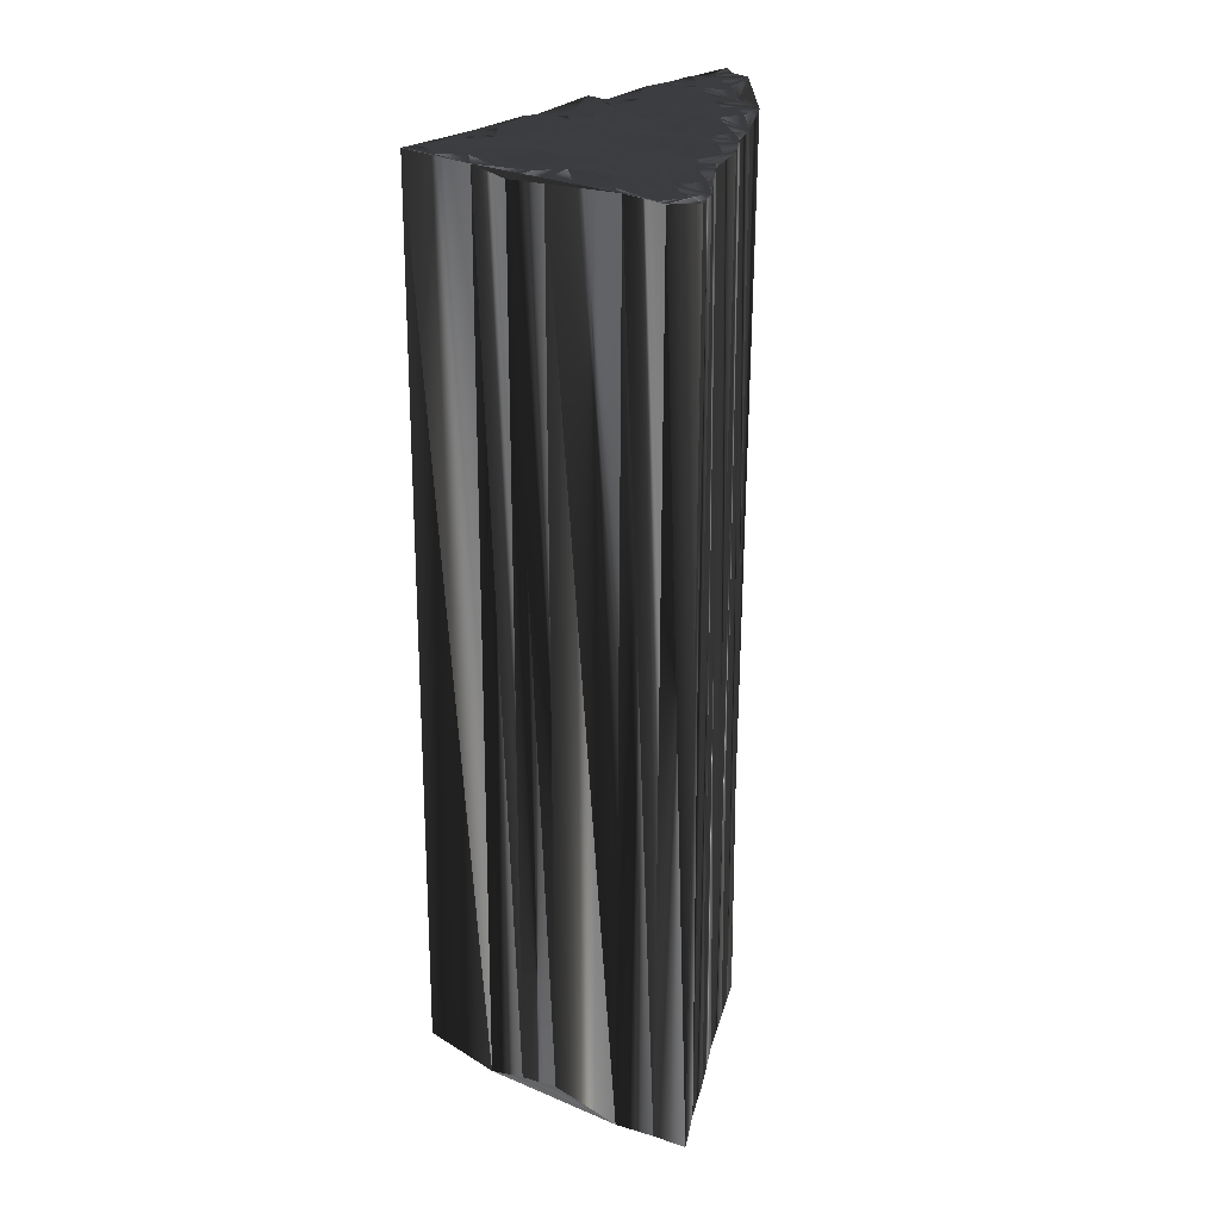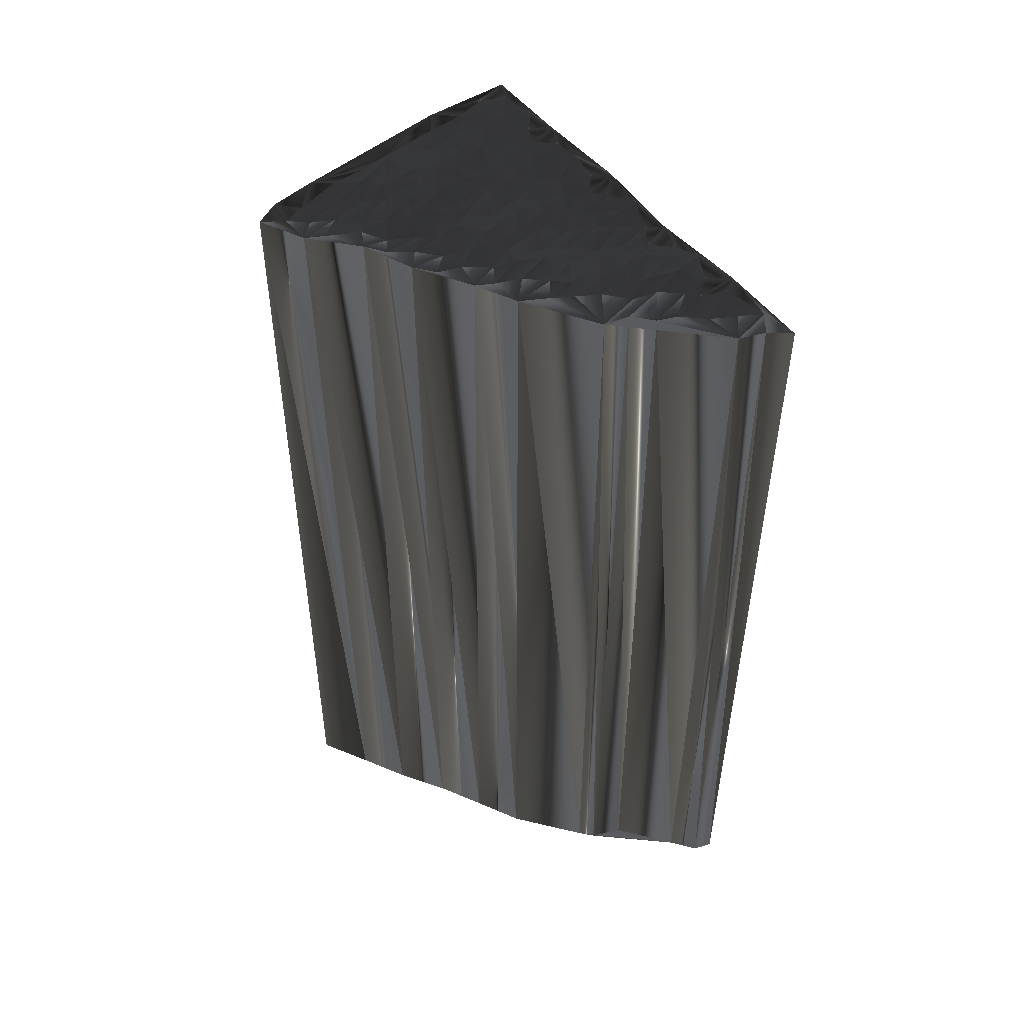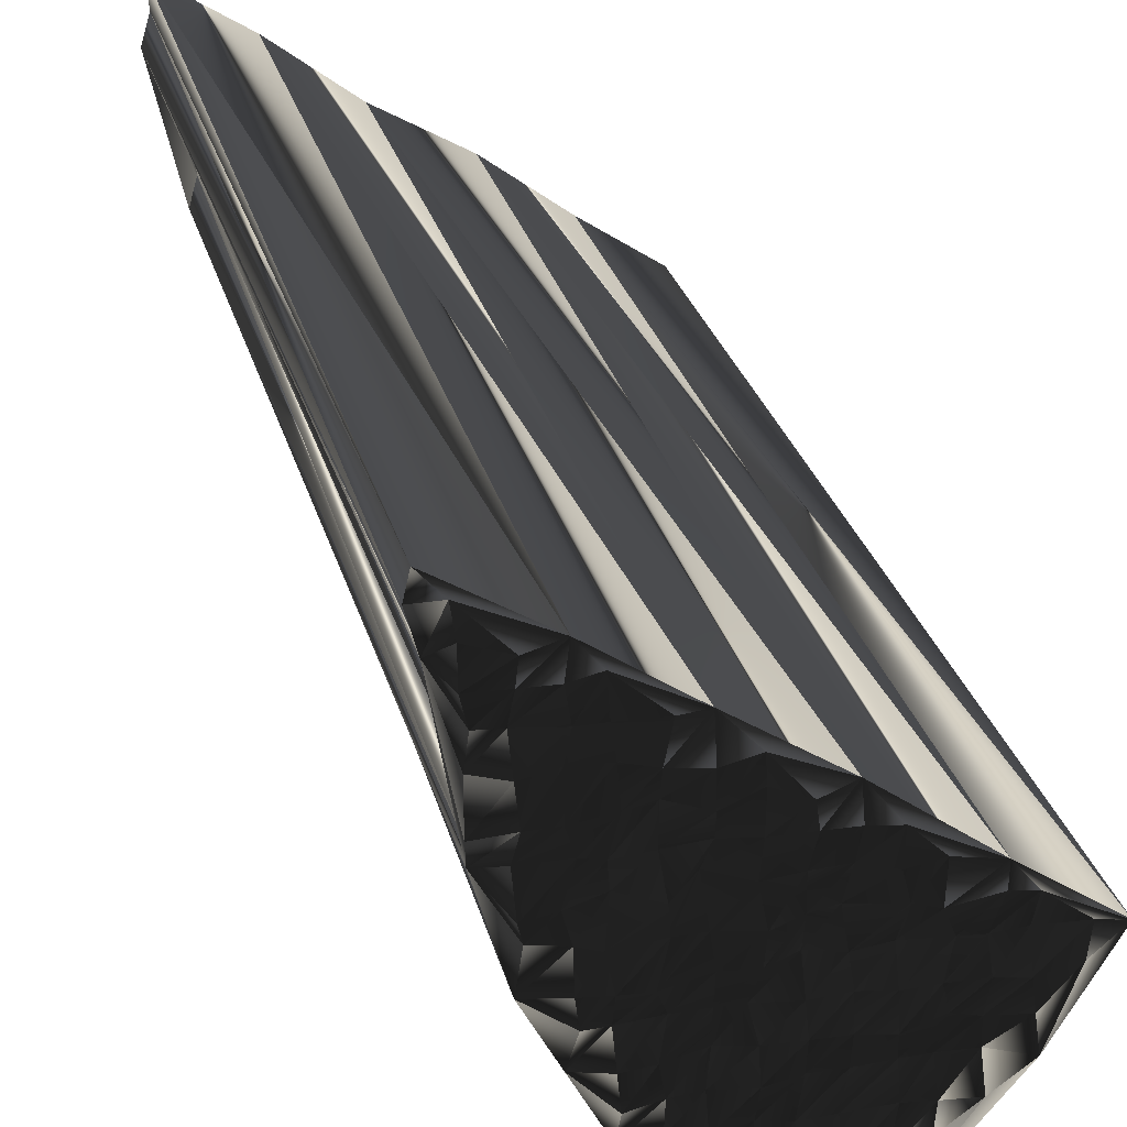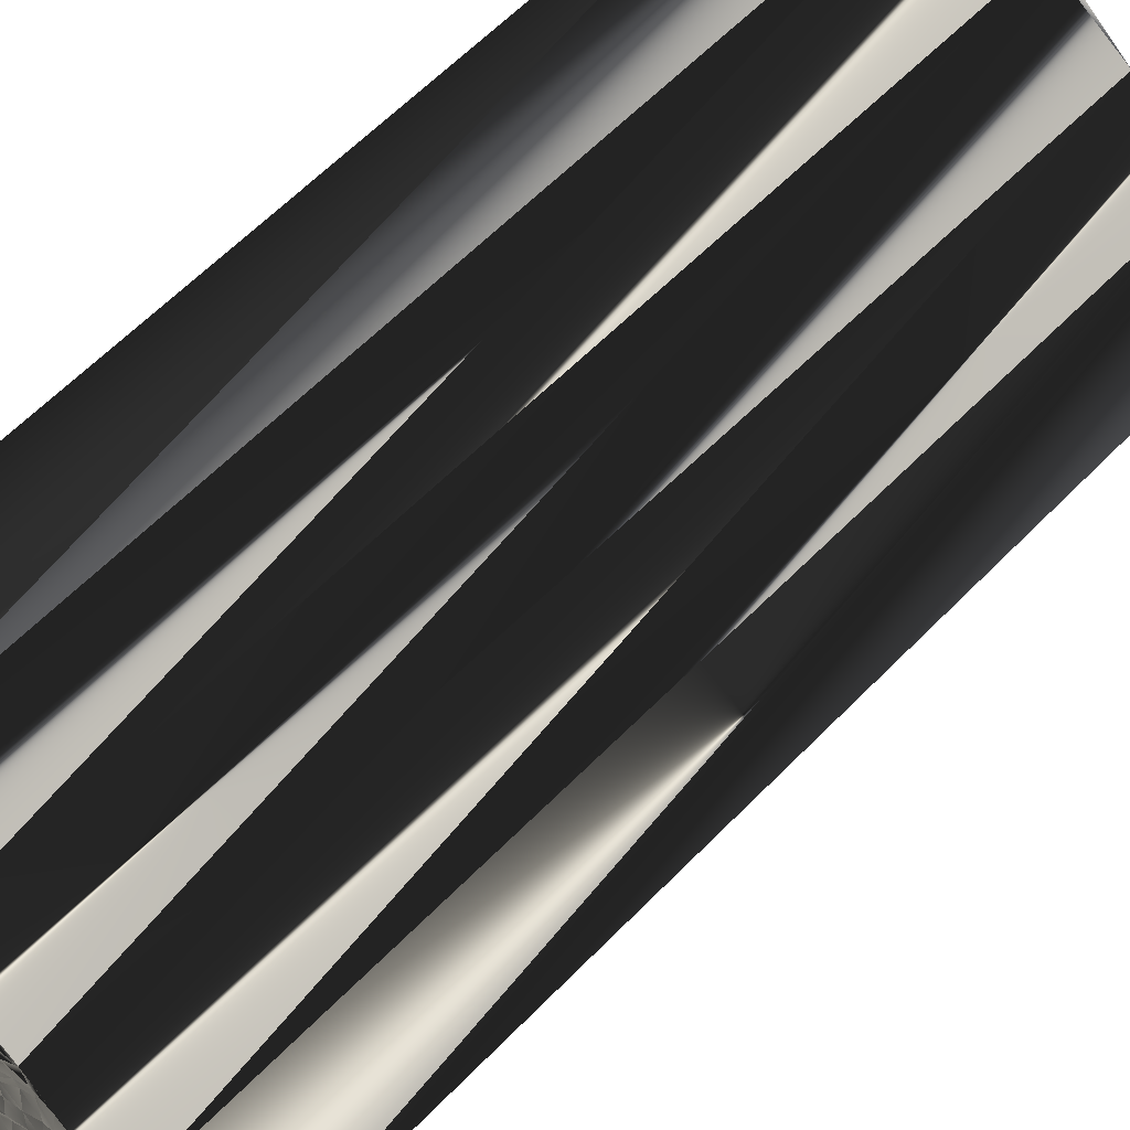
<metadata>
{"format":"obj","ext":"obj","renderer":"f3d","projection":"perspective","resolution":1024,"background":"white","views":[{"elev":25.4,"azim":-14.7,"up":"+Z"},{"elev":50.3,"azim":87.1,"up":"+Z"},{"elev":26.5,"azim":166.7,"up":"+Y"},{"elev":62.3,"azim":-135.6,"up":"+Y"}]}
</metadata>
<code>
v 150.6 23.88 0.06487
v 151.4 23.28 -0.04416
v 151.3 24.07 -0.05007
v 152.1 21.51 -0.07471
v 152.3 22.41 -0.1231
v 152.3 23.1 -0.06847
v 152.4 24.01 0.1016
v 152.2 24.65 0.1182
v 153 20.69 0.1091
v 153 21.63 0.2218
v 153.2 22.44 -0.03512
v 153 23.18 -0.04346
v 153.1 23.98 0.06996
v 152.9 24.93 -0.1845
v 152.9 25.51 -0.1502
v 153.9 20.17 -0.08973
v 153.9 20.87 -0.05128
v 153.9 21.74 0.1043
v 153.7 22.59 -0.02584
v 153.9 23.22 -0.07323
v 153.7 24.07 -0.02558
v 153.9 24.59 0.04773
v 153.9 25.6 0.01263
v 154.6 19.2 0.1449
v 154.7 19.96 -0.1198
v 154.5 20.94 -0.05869
v 154.6 21.79 1e-06
v 154.6 22.37 -0.1281
v 154.6 23.11 0.03506
v 154.7 24 0.2034
v 154.5 24.85 -0.05825
v 154.7 25.56 -0.1373
v 154.6 26.33 -0.04016
v 155.3 17.53 0.1334
v 155.3 18.45 0.2179
v 155.6 19.19 0.1085
v 155.5 19.9 -0.1132
v 155.6 20.8 0.06136
v 155.4 21.67 0.09316
v 155.4 22.43 -0.05873
v 155.4 23.31 -0.09518
v 155.5 23.99 0.04699
v 155.7 24.89 0.1401
v 155.5 25.65 0.115
v 155.4 26.39 -0.005891
v 155.4 27.3 -0.02852
v 156.3 16.71 0.1121
v 156.3 17.55 -0.1076
v 156.2 18.36 0.1205
v 156.3 19.32 -0.05995
v 156.2 19.99 -0.03185
v 156.3 20.7 0.141
v 156.2 21.65 0.1314
v 156.2 22.42 -0.02863
v 156.2 23.17 0.03716
v 156.3 24.07 0.172
v 156.2 24.8 0.1039
v 156.3 25.63 0.06045
v 156.1 26.42 -0.03884
v 156.2 27.01 -0.04766
v 157.1 15.92 0.1188
v 157.2 16.95 -0.02987
v 157 17.52 0.1278
v 157 18.46 0.09216
v 157.1 19.21 0.06217
v 157.1 19.82 -0.02573
v 157 20.88 0.07342
v 157 21.6 -0.03076
v 157 22.36 0.08154
v 157.2 23.2 0.1346
v 157 24.04 -0.1661
v 156.9 24.63 -0.02285
v 157.1 25.59 -0.01156
v 157 26.38 0.02519
v 157 27.3 0.05241
v 157 27.88 0.1354
v 157.8 17.6 -0.07377
v 157.9 18.34 0.05615
v 157.9 19.13 -0.02326
v 157.7 19.97 0.1471
v 157.9 20.9 -0.1746
v 157.9 21.69 0.007024
v 157.8 22.51 0.05376
v 157.8 23.32 -0.03838
v 157.7 23.87 0.1552
v 157.9 24.82 -0.0881
v 158.1 25.9 0.09603
v 157.9 26.51 -0.01611
v 157.9 27.04 -0.09449
v 157.9 27.95 -0.2944
v 157.9 28.84 0.05052
v 158.6 19.19 -0.1017
v 158.6 20.1 0.09258
v 158.6 20.9 -0.04444
v 158.6 21.57 0.07214
v 158.7 22.39 -0.0893
v 158.6 23.3 -0.01724
v 158.8 23.88 -0.1939
v 158.5 24.75 0.002236
v 158.6 25.49 -0.1652
v 158.8 26.4 0.02217
v 158.7 27.24 0.155
v 158.7 27.89 -0.002272
v 158.5 28.76 0.06526
v 159.4 20.86 0.008699
v 159.4 21.54 -0.1265
v 159.5 22.39 -0.1984
v 159.5 23.11 0.1345
v 159.5 23.88 -0.1698
v 159.6 24.65 -0.03913
v 159.5 25.73 0.04118
v 159.6 26.25 0.1301
v 159.3 27.11 0.1285
v 159.5 28.1 -0.005102
v 159.5 28.76 0.1011
v 159.6 29.72 0.02509
v 160.3 22.4 0.05043
v 160 23.15 0.04104
v 160.1 23.83 0.002861
v 160.2 24.8 0.02153
v 160.4 25.61 -0.1674
v 160.1 26.44 0.005975
v 160.3 27.07 -0.03109
v 160.3 28.13 -0.01124
v 160.2 28.83 -0.02434
v 160.3 29.55 0.05842
v 160.2 30.44 -0.08272
v 161.1 23.92 0.06067
v 160.9 24.82 0.2179
v 161.1 25.42 -0.08488
v 161.2 26.48 -0.05964
v 161 27.03 0.01545
v 161.1 27.97 -0.01624
v 161.2 28.88 0.07316
v 161.1 29.56 0.05628
v 161 30.22 -0.1146
v 161.9 26.53 -0.03855
v 161.9 27.11 -0.2033
v 161.9 28.15 0.08087
v 161.7 28.83 0.2197
v 162 29.62 0.001255
v 161.9 30.44 0.1008
v 162.1 31.17 0.1374
v 162.5 30.3 -0.01308
v 162.8 31.29 -0.09689
v 162.7 31.9 -0.06918
v 150.7 23.92 30.04
v 151.5 23.16 30
v 151.3 24.01 30.03
v 152.2 21.54 30.07
v 152.3 22.47 30.09
v 152.3 23.19 30.18
v 152.2 23.93 30.04
v 152.3 24.82 30.04
v 153 20.67 29.82
v 152.9 21.52 29.96
v 153.1 22.43 30.01
v 153.1 23.22 30.05
v 152.9 24.09 30
v 153 24.68 29.98
v 152.9 25.41 30.02
v 153.9 20.09 29.88
v 153.7 20.6 30.02
v 153.7 21.43 29.84
v 154.1 22.43 30.18
v 154 23.15 30.08
v 153.8 23.98 30.02
v 153.6 24.83 29.97
v 153.8 25.6 30.03
v 154.6 19.23 29.84
v 154.6 20.01 30.17
v 154.8 20.83 29.93
v 154.9 21.48 30.11
v 154.4 22.21 30.04
v 154.6 23.31 29.99
v 154.5 24.26 29.97
v 154.6 24.71 30.01
v 154.8 25.69 29.97
v 154.8 26.15 30.21
v 155.4 17.61 30.05
v 155.4 18.36 30.01
v 155.5 19.25 30.14
v 155.5 19.98 30.05
v 155.4 21.11 30.01
v 155.3 21.64 30.06
v 155.4 22.5 30.04
v 155.4 23.13 30.11
v 155.3 24.02 29.95
v 155.5 24.79 29.92
v 155.4 25.51 29.93
v 155.6 26.53 30.11
v 155.3 27.17 29.96
v 156.3 16.52 29.98
v 156.3 17.37 29.84
v 156.2 18.55 29.98
v 156.3 19.19 30.02
v 156.2 19.97 29.92
v 156.2 20.73 29.95
v 156.2 21.54 30.07
v 156.3 22.34 29.76
v 156.1 23.17 30.13
v 156.4 24.1 29.88
v 156.4 24.78 29.93
v 156.3 25.64 30.03
v 156.2 26.44 29.92
v 156.3 27 29.92
v 157.2 16.09 30.05
v 157.1 16.9 30.02
v 157.1 17.64 29.88
v 157.1 18.44 29.96
v 157.2 19.2 29.98
v 157.3 19.98 30.06
v 157.1 20.78 30.05
v 156.9 21.44 30.09
v 157 22.42 29.82
v 157.1 23.29 29.92
v 157 24.11 30.01
v 157 24.91 29.98
v 157 25.7 29.94
v 157 26.57 29.92
v 157.1 27.38 29.96
v 157.1 27.81 30.29
v 157.8 17.47 29.91
v 157.9 18.11 30.07
v 157.9 19.28 30.16
v 157.8 20.02 29.68
v 157.9 20.99 29.89
v 158.1 21.62 29.97
v 157.7 22.11 30.04
v 158 23.14 30.12
v 157.8 24.07 29.97
v 157.8 24.75 29.93
v 157.8 25.69 29.9
v 157.8 26.51 30.01
v 157.7 27.22 29.89
v 157.9 28.03 29.9
v 157.9 28.64 29.95
v 158.5 19.32 30.1
v 158.7 20.02 30.03
v 158.5 20.88 29.83
v 158.7 21.73 29.76
v 158.8 22.54 30
v 158.5 23.11 30.08
v 158.7 23.76 29.97
v 158.7 24.78 29.87
v 158.7 25.57 29.88
v 158.7 26.55 29.77
v 158.7 27.31 30.04
v 158.8 28.03 30.04
v 158.7 28.9 29.85
v 159.5 20.79 30.13
v 159.4 21.54 29.81
v 159.5 22.31 30
v 159.5 23.25 29.97
v 159.3 23.97 30.02
v 159.4 24.78 30.23
v 159.3 25.59 29.93
v 159.4 26.53 30.01
v 159.4 27.43 29.95
v 159.4 27.94 30.21
v 159.3 28.71 30.02
v 159.4 29.52 30.09
v 160.2 22.65 29.96
v 160.3 23.28 30.03
v 160.2 24.09 30.13
v 160.3 24.92 30.09
v 160.3 25.54 29.99
v 160.3 26.43 30.06
v 160.3 27.17 29.85
v 160.4 27.82 30.11
v 160.1 28.85 30.19
v 160.3 29.62 30
v 160.3 30.45 29.96
v 160.9 23.93 29.92
v 161.1 24.89 30.14
v 161.1 25.63 30.19
v 160.9 26.45 30
v 161 27.37 29.92
v 160.9 28.1 30.09
v 161 28.94 30.06
v 161.1 29.38 29.99
v 161.1 30.19 30.18
v 162.1 26.42 29.91
v 161.8 27.18 29.98
v 161.9 28.01 29.85
v 162 28.6 30.03
v 162 29.57 29.97
v 162 30.4 30
v 161.8 31.25 29.86
v 162.9 30.31 30.02
v 162.7 31.15 29.98
v 162.8 32 29.96
f 54 55 41
f 52 39 38
f 114 104 103
f 10 17 18
f 50 37 36
f 14 13 21
f 80 81 67
f 51 38 37
f 144 143 142
f 101 89 88
f 101 100 111
f 120 110 119
f 80 79 92
f 35 49 36
f 64 65 50
f 102 112 113
f 27 19 18
f 17 10 9
f 28 19 27
f 25 26 17
f 80 67 66
f 51 52 38
f 41 29 40
f 39 27 38
f 20 13 12
f 3 6 7
f 30 29 41
f 81 68 67
f 14 15 8
f 12 7 6
f 7 13 8
f 36 25 24
f 14 21 22
f 42 43 31
f 114 113 123
f 57 58 44
f 54 41 40
f 97 85 84
f 71 85 72
f 100 99 110
f 43 56 57
f 91 103 104
f 91 104 116
f 59 60 46
f 138 133 132
f 45 46 33
f 138 144 139
f 125 116 115
f 146 127 143
f 125 134 126
f 127 116 126
f 124 115 114
f 140 141 135
f 134 135 126
f 123 131 132
f 135 134 140
f 82 69 68
f 118 119 109
f 121 130 122
f 122 123 113
f 64 77 78
f 120 119 128
f 81 80 93
f 70 83 84
f 121 111 120
f 96 84 83
f 92 93 80
f 16 34 24
f 24 35 36
f 5 2 4
f 16 9 34
f 37 26 25
f 25 16 24
f 38 26 37
f 37 25 36
f 67 52 66
f 24 34 35
f 48 34 47
f 35 48 49
f 61 62 47
f 61 77 62
f 36 49 50
f 35 34 48
f 66 65 79
f 37 50 51
f 51 50 65
f 47 62 48
f 64 63 77
f 48 63 49
f 49 64 50
f 38 27 26
f 26 27 18
f 52 53 39
f 39 40 28
f 51 66 52
f 53 67 68
f 69 70 55
f 53 40 39
f 82 83 69
f 67 53 52
f 28 20 19
f 28 27 39
f 68 54 53
f 53 54 40
f 28 40 29
f 19 12 11
f 18 19 11
f 10 11 5
f 16 25 17
f 17 26 18
f 34 9 4
f 16 17 9
f 9 10 4
f 4 10 5
f 2 6 3
f 10 18 11
f 11 12 6
f 3 1 2
f 2 1 4
f 21 13 20
f 20 12 19
f 21 20 29
f 29 20 28
f 30 31 22
f 30 21 29
f 58 59 45
f 42 30 41
f 3 8 1
f 2 5 6
f 6 5 11
f 14 8 13
f 13 7 12
f 3 7 8
f 8 15 1
f 15 14 22
f 22 21 30
f 44 33 32
f 31 23 22
f 60 76 46
f 33 15 23
f 32 33 23
f 23 15 22
f 30 42 31
f 31 32 23
f 42 56 43
f 43 32 31
f 58 45 44
f 44 32 43
f 59 73 74
f 45 33 44
f 59 74 60
f 59 46 45
f 116 127 91
f 33 46 15
f 76 91 46
f 73 59 58
f 57 44 43
f 86 73 72
f 72 73 58
f 42 41 55
f 57 72 58
f 84 85 71
f 71 72 57
f 54 69 55
f 56 71 57
f 42 55 56
f 56 55 70
f 84 71 70
f 69 54 68
f 69 83 70
f 70 71 56
f 88 87 100
f 74 75 60
f 112 102 101
f 86 87 73
f 111 121 112
f 112 122 113
f 113 114 103
f 88 89 75
f 101 102 89
f 87 74 73
f 102 90 89
f 89 76 75
f 74 88 75
f 75 76 60
f 90 103 91
f 90 76 89
f 76 90 91
f 114 115 104
f 104 115 116
f 126 116 125
f 124 114 123
f 90 102 103
f 103 102 113
f 122 131 123
f 115 124 125
f 135 141 136
f 135 127 126
f 143 127 136
f 136 127 135
f 136 141 142
f 142 143 136
f 144 140 139
f 146 143 145
f 140 144 141
f 141 144 142
f 144 145 143
f 125 124 133
f 134 139 140
f 123 132 124
f 124 132 133
f 139 134 133
f 133 134 125
f 137 138 132
f 131 137 132
f 122 130 131
f 131 130 137
f 128 129 120
f 137 144 138
f 138 139 133
f 137 130 129
f 129 130 121
f 109 108 118
f 128 137 129
f 86 85 98
f 109 98 108
f 128 119 118
f 109 119 110
f 88 100 101
f 120 129 121
f 121 122 112
f 110 120 111
f 111 112 101
f 88 74 87
f 99 86 98
f 87 86 99
f 100 110 111
f 97 98 85
f 85 86 72
f 97 108 98
f 99 109 110
f 100 87 99
f 99 98 109
f 97 96 107
f 108 97 107
f 94 82 81
f 81 82 68
f 80 66 79
f 79 78 92
f 82 95 83
f 83 95 96
f 48 62 63
f 63 62 77
f 49 63 64
f 65 78 79
f 66 51 65
f 65 64 78
f 77 92 78
f 105 106 95
f 93 94 81
f 93 105 94
f 94 95 82
f 97 84 96
f 96 95 106
f 117 108 107
f 105 95 94
f 128 118 117
f 117 118 108
f 117 106 105
f 105 93 92
f 117 107 106
f 106 107 96
f 201 200 187
f 185 198 184
f 250 260 249
f 163 156 164
f 183 196 182
f 159 160 167
f 227 226 213
f 184 197 183
f 289 290 288
f 235 247 234
f 246 247 257
f 256 266 265
f 225 226 238
f 195 181 182
f 211 210 196
f 258 248 259
f 165 173 164
f 156 163 155
f 165 174 173
f 172 171 163
f 213 226 212
f 198 197 184
f 175 187 186
f 173 185 184
f 159 166 158
f 152 149 153
f 175 176 187
f 214 227 213
f 161 160 154
f 153 158 152
f 159 153 154
f 171 182 170
f 167 160 168
f 189 188 177
f 259 260 269
f 204 203 190
f 187 200 186
f 231 243 230
f 231 217 218
f 245 246 256
f 202 189 203
f 249 237 250
f 250 237 262
f 206 205 192
f 279 284 278
f 192 191 179
f 290 284 285
f 262 271 261
f 273 292 289
f 280 271 272
f 262 273 272
f 261 270 260
f 287 286 281
f 281 280 272
f 277 269 278
f 280 281 286
f 215 228 214
f 265 264 255
f 276 267 268
f 269 268 259
f 223 210 224
f 265 266 274
f 226 227 239
f 229 216 230
f 257 267 266
f 230 242 229
f 239 238 226
f 180 162 170
f 181 170 182
f 148 151 150
f 155 162 180
f 172 183 171
f 162 171 170
f 172 184 183
f 171 183 182
f 198 213 212
f 180 170 181
f 180 194 193
f 194 181 195
f 208 207 193
f 223 207 208
f 195 182 196
f 180 181 194
f 211 212 225
f 196 183 197
f 196 197 211
f 208 193 194
f 209 210 223
f 209 194 195
f 210 195 196
f 173 184 172
f 173 172 164
f 199 198 185
f 186 185 174
f 212 197 198
f 213 199 214
f 216 215 201
f 186 199 185
f 229 228 215
f 199 213 198
f 166 174 165
f 173 174 185
f 200 214 199
f 200 199 186
f 186 174 175
f 158 165 157
f 165 164 157
f 157 156 151
f 171 162 163
f 172 163 164
f 155 180 150
f 163 162 155
f 156 155 150
f 156 150 151
f 152 148 149
f 164 156 157
f 158 157 152
f 147 149 148
f 147 148 150
f 159 167 166
f 158 166 165
f 166 167 175
f 166 175 174
f 177 176 168
f 167 176 175
f 205 204 191
f 176 188 187
f 154 149 147
f 151 148 152
f 151 152 157
f 154 160 159
f 153 159 158
f 153 149 154
f 161 154 147
f 160 161 168
f 167 168 176
f 179 190 178
f 169 177 168
f 222 206 192
f 161 179 169
f 179 178 169
f 161 169 168
f 188 176 177
f 178 177 169
f 202 188 189
f 178 189 177
f 191 204 190
f 178 190 189
f 219 205 220
f 179 191 190
f 220 205 206
f 192 205 191
f 273 262 237
f 192 179 161
f 237 222 192
f 205 219 204
f 190 203 189
f 219 232 218
f 219 218 204
f 187 188 201
f 218 203 204
f 231 230 217
f 218 217 203
f 215 200 201
f 217 202 203
f 201 188 202
f 201 202 216
f 217 230 216
f 200 215 214
f 229 215 216
f 217 216 202
f 233 234 246
f 221 220 206
f 248 258 247
f 233 232 219
f 267 257 258
f 268 258 259
f 260 259 249
f 235 234 221
f 248 247 235
f 220 233 219
f 236 248 235
f 222 235 221
f 234 220 221
f 222 221 206
f 249 236 237
f 222 236 235
f 236 222 237
f 261 260 250
f 261 250 262
f 262 272 271
f 260 270 269
f 248 236 249
f 248 249 259
f 277 268 269
f 270 261 271
f 287 281 282
f 273 281 272
f 273 289 282
f 273 282 281
f 287 282 288
f 289 288 282
f 286 290 285
f 289 292 291
f 290 286 287
f 290 287 288
f 291 290 289
f 270 271 279
f 285 280 286
f 278 269 270
f 278 270 279
f 280 285 279
f 280 279 271
f 284 283 278
f 283 277 278
f 276 268 277
f 276 277 283
f 275 274 266
f 290 283 284
f 285 284 279
f 276 283 275
f 276 275 267
f 254 255 264
f 283 274 275
f 231 232 244
f 244 255 254
f 265 274 264
f 265 255 256
f 246 234 247
f 275 266 267
f 268 267 258
f 266 256 257
f 258 257 247
f 220 234 233
f 232 245 244
f 232 233 245
f 256 246 257
f 244 243 231
f 232 231 218
f 254 243 244
f 255 245 256
f 233 246 245
f 244 245 255
f 242 243 253
f 243 254 253
f 228 240 227
f 228 227 214
f 212 226 225
f 224 225 238
f 241 228 229
f 241 229 242
f 208 194 209
f 208 209 223
f 209 195 210
f 224 211 225
f 197 212 211
f 210 211 224
f 238 223 224
f 252 251 241
f 240 239 227
f 251 239 240
f 241 240 228
f 230 243 242
f 241 242 252
f 254 263 253
f 241 251 240
f 264 274 263
f 264 263 254
f 252 263 251
f 239 251 238
f 253 263 252
f 253 252 242
f 1 147 4
f 4 150 147
f 4 150 9
f 9 155 150
f 9 155 16
f 16 162 155
f 16 162 34
f 34 180 162
f 34 180 47
f 47 193 180
f 47 193 61
f 61 207 193
f 61 207 77
f 77 223 207
f 77 223 92
f 92 238 223
f 92 238 105
f 105 251 238
f 105 251 117
f 117 263 251
f 117 263 128
f 128 274 263
f 128 274 137
f 137 283 274
f 137 283 138
f 138 284 283
f 138 284 139
f 139 285 284
f 139 285 144
f 144 290 285
f 144 290 145
f 145 291 290
f 145 291 146
f 146 292 291
f 146 292 127
f 127 273 292
f 127 273 91
f 91 237 273
f 91 237 46
f 46 192 237
f 46 192 15
f 15 161 192
f 15 161 1
f 1 147 161

</code>
